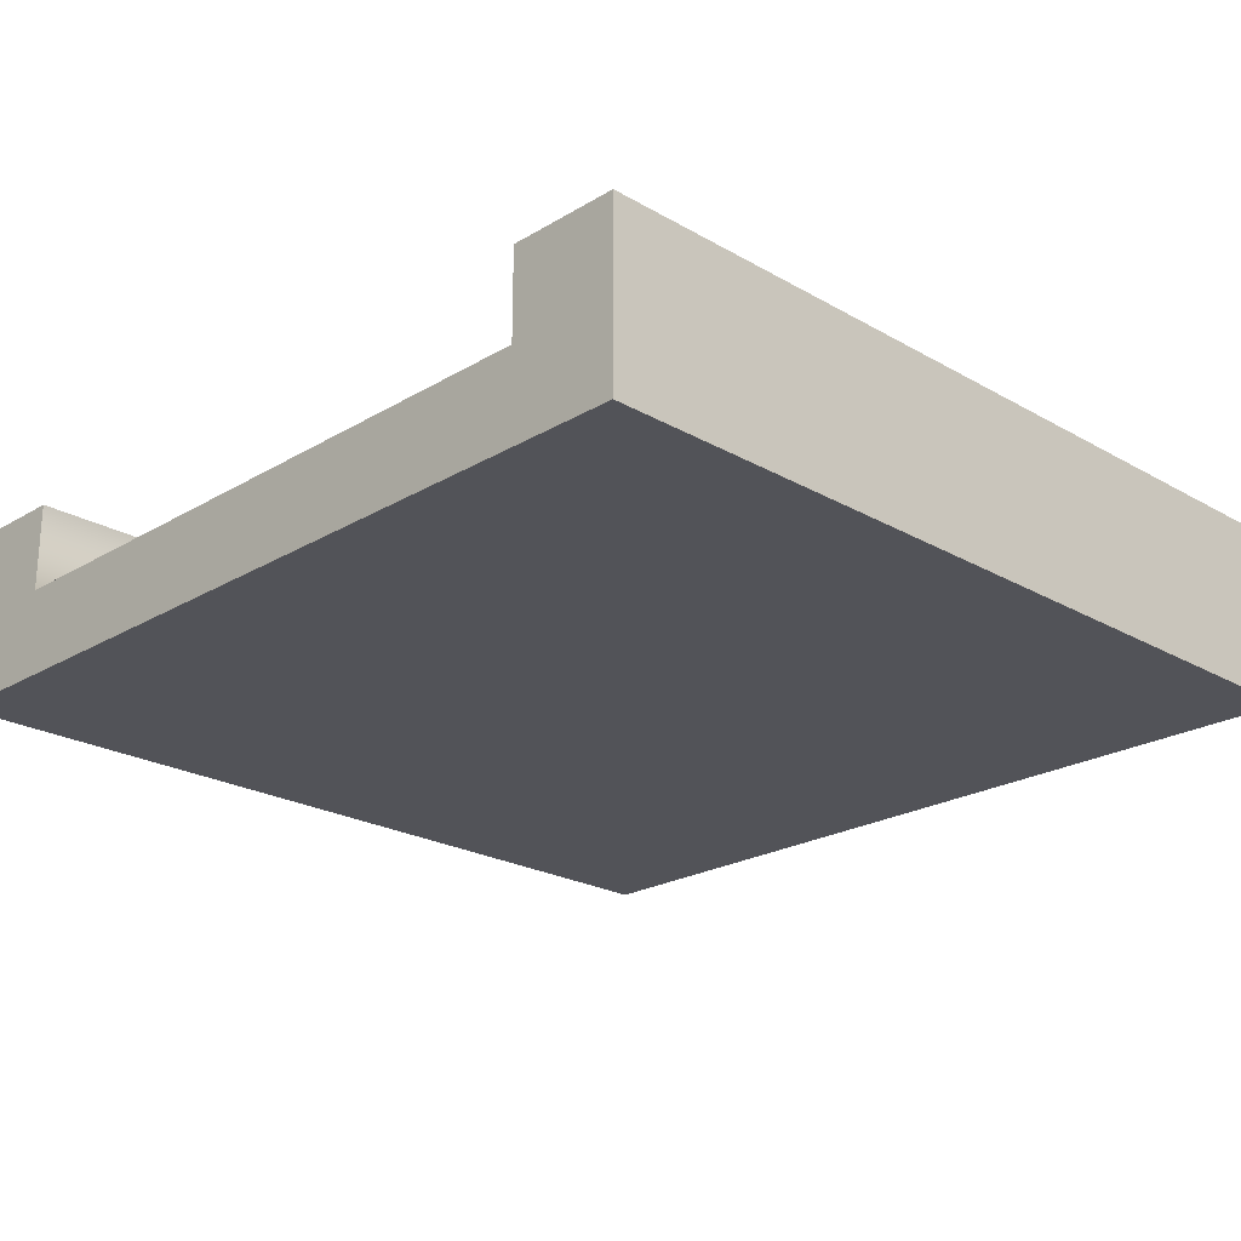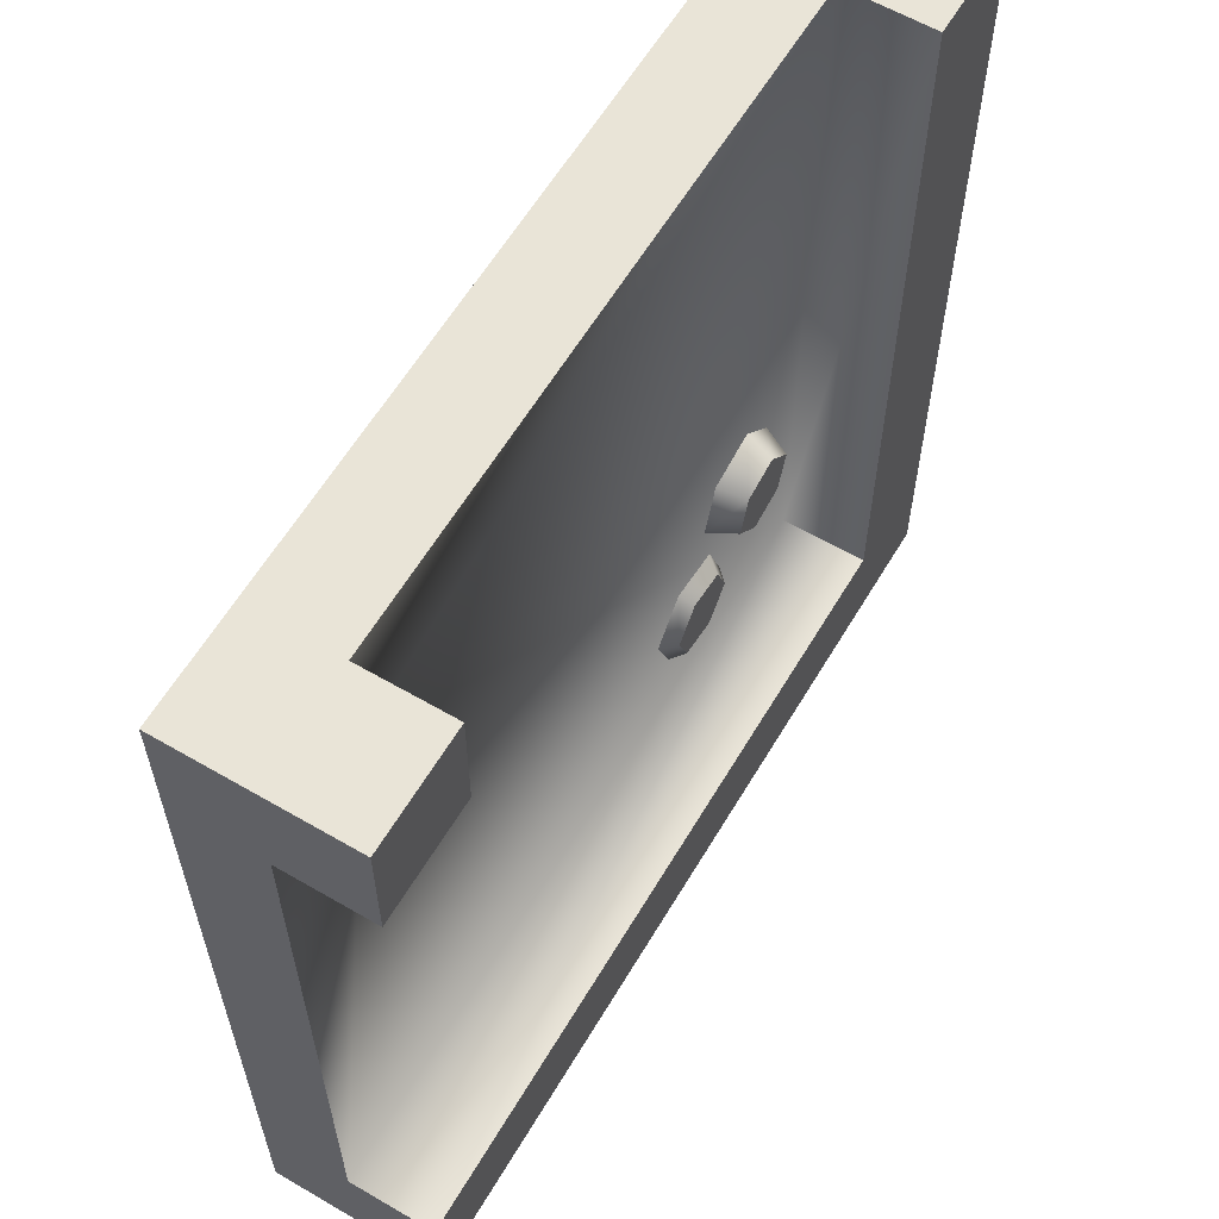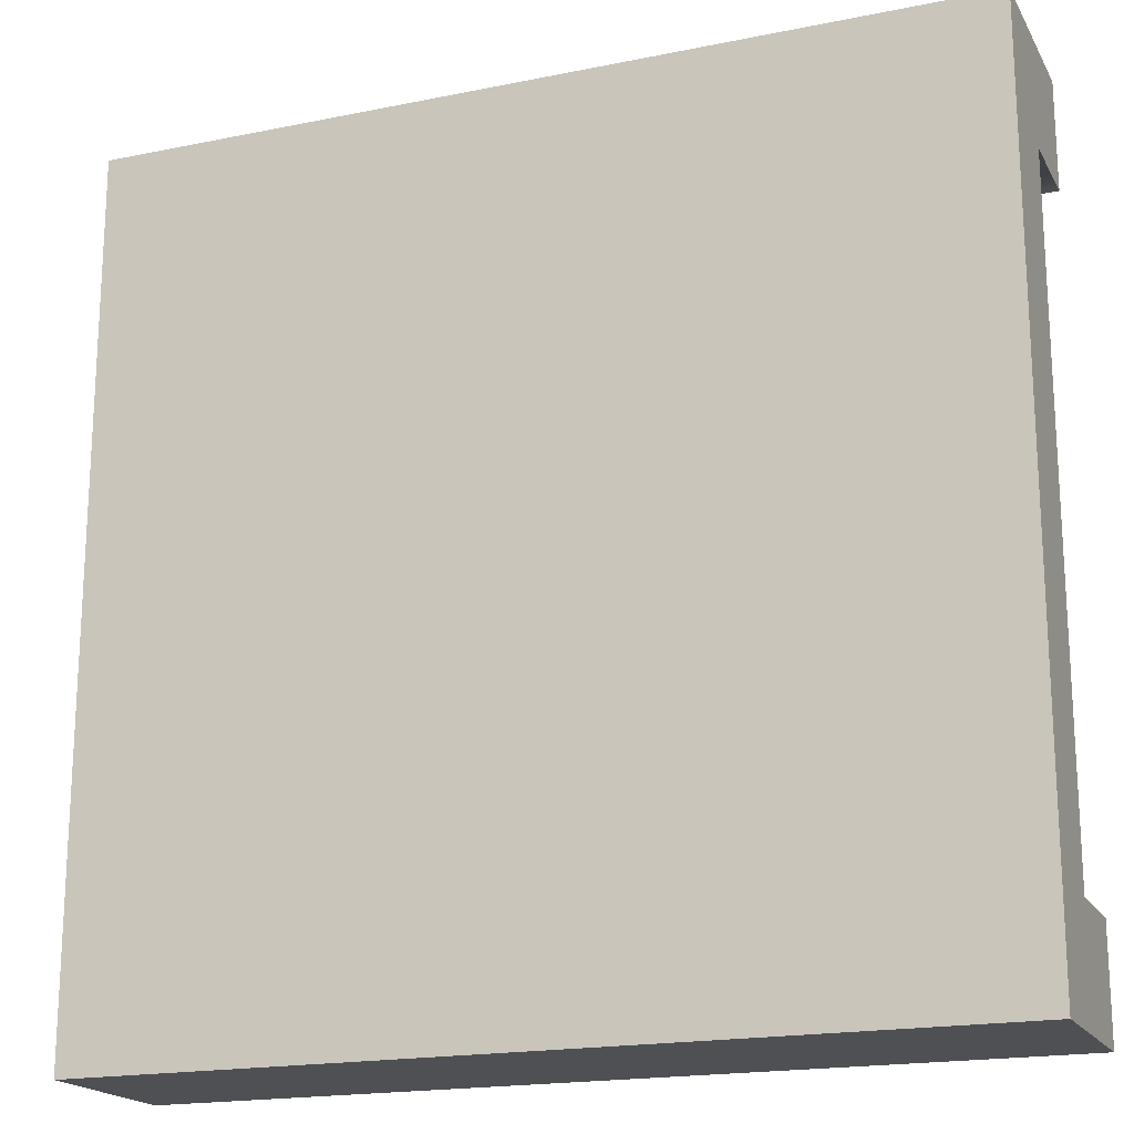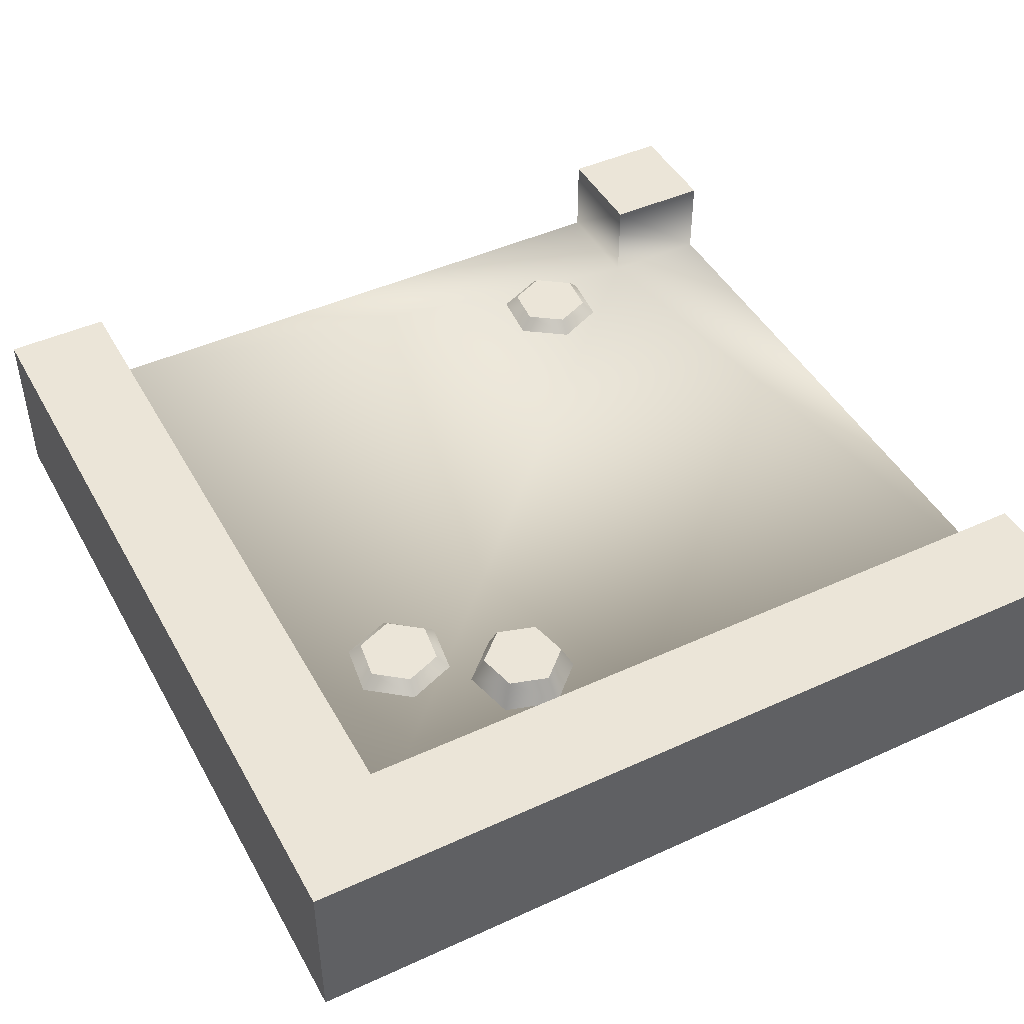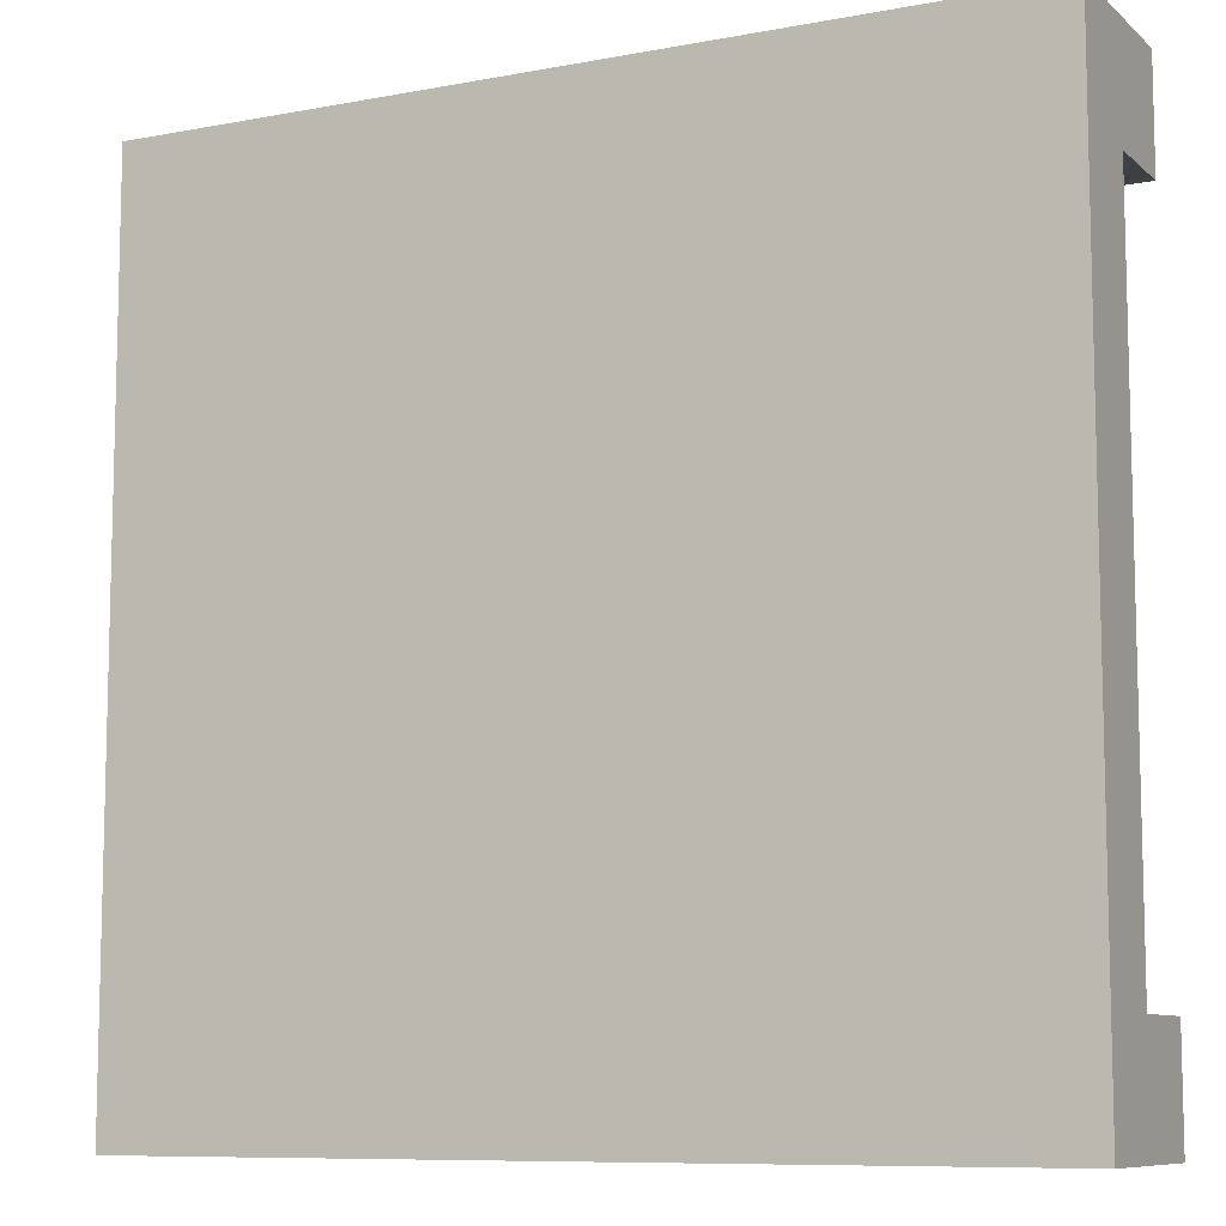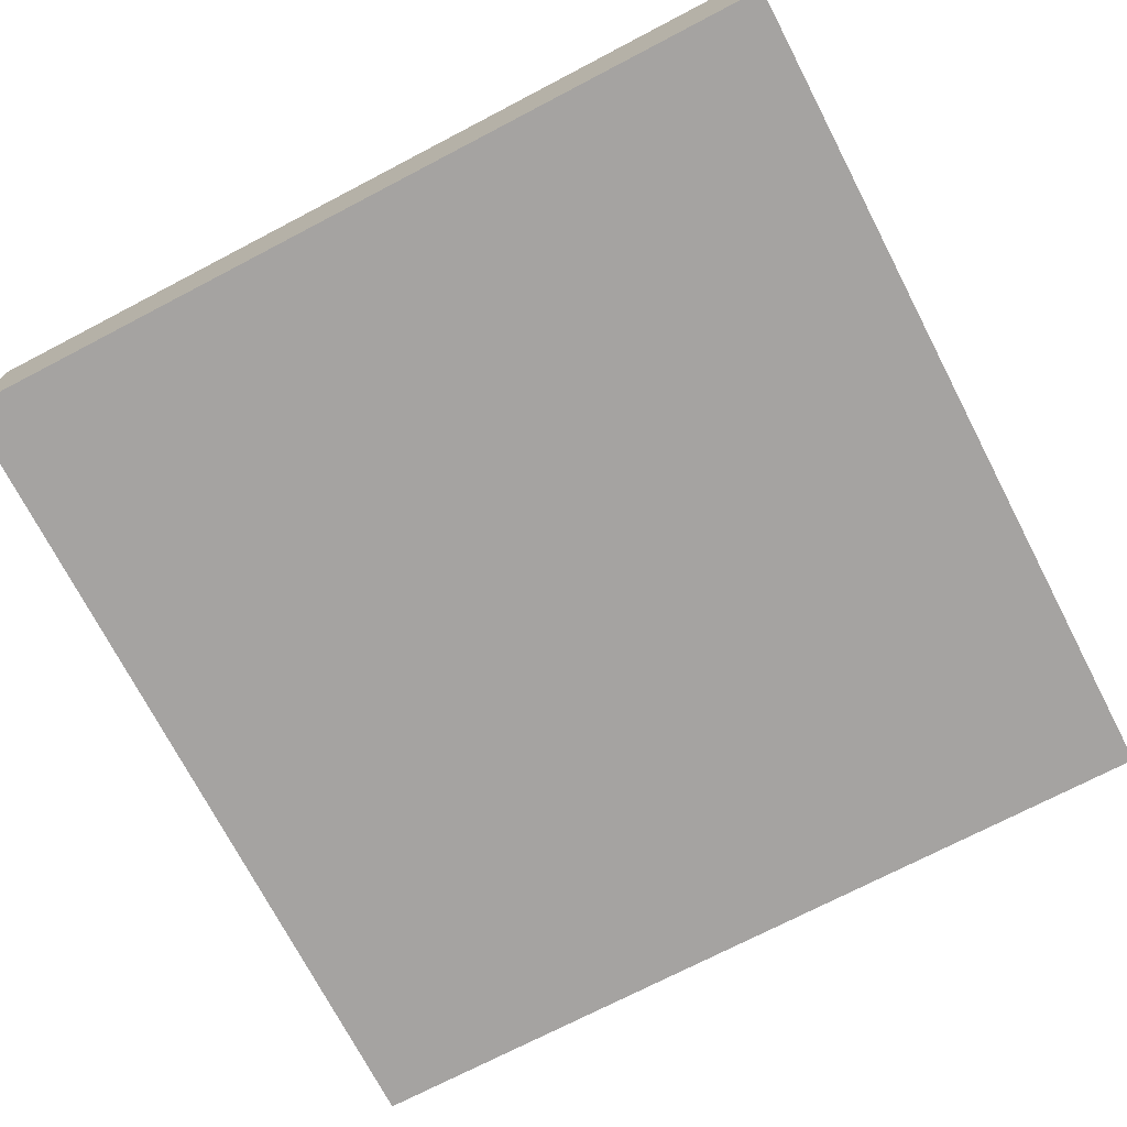
<metadata>
{"format":"obj","ext":"obj","renderer":"f3d","projection":"perspective","resolution":1024,"background":"white","views":[{"elev":-22.7,"azim":135.5,"up":"+Y"},{"elev":60.8,"azim":120.7,"up":"+Z"},{"elev":-18.7,"azim":21.3,"up":"+Z"},{"elev":45.7,"azim":-117.7,"up":"+Y"},{"elev":-9.0,"azim":26.7,"up":"+Z"},{"elev":-73.1,"azim":-152.5,"up":"+Y"}]}
</metadata>
<code>
g snow-tile-corner-square
v 0.375 0.2 0.5 1 1 1
v 0.5 0.2 0.5 1 1 1
v 0.375 0.1 0.5 1 1 1
v 0.5 0 0.5 1 1 1
v -0.5 0 0.5 1 1 1
v -0.375 0.1 0.5 1 1 1
v -0.5 0.2 0.5 1 1 1
v -0.375 0.2 0.5 1 1 1
v 0.5 0.2 0.375 1 1 1
v 0.5 0.1 0.375 1 1 1
v 0.5 0.1 -0.375 1 1 1
v 0.5 0 -0.5 1 1 1
v 0.5 0.2 -0.375 1 1 1
v 0.5 0.2 -0.5 1 1 1
v -0.5 0 -0.5 1 1 1
v -0.5 0.2 -0.5 1 1 1
v 0.375 0.2 0.375 1 1 1
v -0.375 0.2 -0.375 1 1 1
v -0.375 0.1 -0.375 1 1 1
v -0.375 0.2 0.5 1 1 1
v -0.375 0.1 0.5 1 1 1
v 0.375 0.1 0.375 1 1 1
v 0.5 0.1 0.375 1 1 1
v 0.5 0.2 0.375 1 1 1
v -0.2954 0.132 -0.1049 1 1 1
v -0.2815 0.132 -0.1508 1 1 1
v -0.2626 0.132 -0.07 1 1 1
v -0.2159 0.132 -0.08093 1 1 1
v -0.2349 0.132 -0.1618 1 1 1
v -0.2021 0.132 -0.1268 1 1 1
v -0.3109 0.1 -0.1013 1 1 1
v -0.2925 0.1 -0.1625 1 1 1
v -0.205 0.1 -0.06928 1 1 1
v -0.1865 0.1 -0.1305 1 1 1
v -0.2672 0.1 -0.05471 1 1 1
v -0.2302 0.1 -0.177 1 1 1
v -0.1426 0.116 -0.197 1 1 1
v -0.19 0.116 -0.204 1 1 1
v -0.1128 0.116 -0.2345 1 1 1
v -0.1304 0.116 -0.2791 1 1 1
v -0.2076 0.116 -0.2486 1 1 1
v -0.1778 0.116 -0.2861 1 1 1
v -0.1367 0.1 -0.1821 1 1 1
v -0.1999 0.1 -0.1915 1 1 1
v -0.1204 0.1 -0.2916 1 1 1
v -0.1836 0.1 -0.301 1 1 1
v -0.09695 0.1 -0.2322 1 1 1
v -0.2234 0.1 -0.2509 1 1 1
v 0.3897 0.116 0.2464 1 1 1
v 0.3618 0.116 0.2854 1 1 1
v 0.3699 0.116 0.2028 1 1 1
v 0.3222 0.116 0.1981 1 1 1
v 0.3141 0.116 0.2807 1 1 1
v 0.2943 0.116 0.2371 1 1 1
v 0.4056 0.1 0.2479 1 1 1
v 0.3684 0.1 0.2999 1 1 1
v 0.3156 0.1 0.1836 1 1 1
v 0.2784 0.1 0.2355 1 1 1
v 0.3792 0.1 0.1898 1 1 1
v 0.3048 0.1 0.2937 1 1 1
f 3 2 1
f 3 4 2
f 4 3 5
f 6 5 3
f 5 6 7
f 7 6 8
f 1 2 3
f 2 4 3
f 5 3 4
f 3 5 6
f 7 6 5
f 8 6 7
f 2 10 9
f 4 10 2
f 4 11 10
f 12 11 4
f 12 13 11
f 13 12 14
f 9 10 2
f 2 10 4
f 10 11 4
f 4 11 12
f 11 13 12
f 14 12 13
f 5 16 15
f 16 5 7
f 15 16 5
f 7 5 16
f 9 1 2
f 1 9 17
f 2 1 9
f 17 9 1
f 14 18 13
f 18 14 16
f 18 16 7
f 7 8 18
f 13 18 14
f 16 14 18
f 7 16 18
f 18 8 7
f 16 12 15
f 12 16 14
f 15 12 16
f 14 16 12
f 5 12 4
f 12 5 15
f 4 12 5
f 15 5 12
f 20 19 18
f 19 20 21
f 18 19 20
f 21 20 19
f 13 19 11
f 19 13 18
f 11 19 13
f 18 13 19
f 3 17 22
f 17 3 1
f 22 17 3
f 1 3 17
f 17 23 22
f 23 17 24
f 22 23 17
f 24 17 23
f 11 22 23
f 22 11 19
f 22 19 21
f 21 3 22
f 23 22 11
f 19 11 22
f 21 19 22
f 22 3 21
f 27 26 25
f 26 27 28
f 26 28 29
f 29 28 30
f 25 26 27
f 28 27 26
f 29 28 26
f 30 28 29
f 26 31 25
f 31 26 32
f 25 31 26
f 32 26 31
f 34 28 33
f 28 34 30
f 33 28 34
f 30 34 28
f 27 31 35
f 31 27 25
f 35 31 27
f 25 27 31
f 36 30 34
f 30 36 29
f 34 30 36
f 29 36 30
f 26 36 32
f 36 26 29
f 32 36 26
f 29 26 36
f 28 35 33
f 35 28 27
f 33 35 28
f 27 28 35
f 39 38 37
f 38 39 40
f 38 40 41
f 41 40 42
f 37 38 39
f 40 39 38
f 41 40 38
f 42 40 41
f 38 43 37
f 43 38 44
f 37 43 38
f 44 38 43
f 46 40 45
f 40 46 42
f 45 40 46
f 42 46 40
f 39 43 47
f 43 39 37
f 47 43 39
f 37 39 43
f 48 42 46
f 42 48 41
f 46 42 48
f 41 48 42
f 38 48 44
f 48 38 41
f 44 48 38
f 41 38 48
f 40 47 45
f 47 40 39
f 45 47 40
f 39 40 47
f 51 50 49
f 50 51 52
f 50 52 53
f 53 52 54
f 49 50 51
f 52 51 50
f 53 52 50
f 54 52 53
f 50 55 49
f 55 50 56
f 49 55 50
f 56 50 55
f 58 52 57
f 52 58 54
f 57 52 58
f 54 58 52
f 51 55 59
f 55 51 49
f 59 55 51
f 49 51 55
f 60 54 58
f 54 60 53
f 58 54 60
f 53 60 54
f 50 60 56
f 60 50 53
f 56 60 50
f 53 50 60
f 52 59 57
f 59 52 51
f 57 59 52
f 51 52 59
g snow-tile-corner-square
f 3 2 1
f 3 4 2
f 4 3 5
f 6 5 3
f 5 6 7
f 7 6 8
f 1 2 3
f 2 4 3
f 5 3 4
f 3 5 6
f 7 6 5
f 8 6 7
f 2 10 9
f 4 10 2
f 4 11 10
f 12 11 4
f 12 13 11
f 13 12 14
f 9 10 2
f 2 10 4
f 10 11 4
f 4 11 12
f 11 13 12
f 14 12 13
f 5 16 15
f 16 5 7
f 15 16 5
f 7 5 16
f 9 1 2
f 1 9 17
f 2 1 9
f 17 9 1
f 14 18 13
f 18 14 16
f 18 16 7
f 7 8 18
f 13 18 14
f 16 14 18
f 7 16 18
f 18 8 7
f 16 12 15
f 12 16 14
f 15 12 16
f 14 16 12
f 5 12 4
f 12 5 15
f 4 12 5
f 15 5 12
f 20 19 18
f 19 20 21
f 18 19 20
f 21 20 19
f 13 19 11
f 19 13 18
f 11 19 13
f 18 13 19
f 3 17 22
f 17 3 1
f 22 17 3
f 1 3 17
f 17 23 22
f 23 17 24
f 22 23 17
f 24 17 23
f 11 22 23
f 22 11 19
f 22 19 21
f 21 3 22
f 23 22 11
f 19 11 22
f 21 19 22
f 22 3 21
f 27 26 25
f 26 27 28
f 26 28 29
f 29 28 30
f 25 26 27
f 28 27 26
f 29 28 26
f 30 28 29
f 26 31 25
f 31 26 32
f 25 31 26
f 32 26 31
f 34 28 33
f 28 34 30
f 33 28 34
f 30 34 28
f 27 31 35
f 31 27 25
f 35 31 27
f 25 27 31
f 36 30 34
f 30 36 29
f 34 30 36
f 29 36 30
f 26 36 32
f 36 26 29
f 32 36 26
f 29 26 36
f 28 35 33
f 35 28 27
f 33 35 28
f 27 28 35
f 39 38 37
f 38 39 40
f 38 40 41
f 41 40 42
f 37 38 39
f 40 39 38
f 41 40 38
f 42 40 41
f 38 43 37
f 43 38 44
f 37 43 38
f 44 38 43
f 46 40 45
f 40 46 42
f 45 40 46
f 42 46 40
f 39 43 47
f 43 39 37
f 47 43 39
f 37 39 43
f 48 42 46
f 42 48 41
f 46 42 48
f 41 48 42
f 38 48 44
f 48 38 41
f 44 48 38
f 41 38 48
f 40 47 45
f 47 40 39
f 45 47 40
f 39 40 47
f 51 50 49
f 50 51 52
f 50 52 53
f 53 52 54
f 49 50 51
f 52 51 50
f 53 52 50
f 54 52 53
f 50 55 49
f 55 50 56
f 49 55 50
f 56 50 55
f 58 52 57
f 52 58 54
f 57 52 58
f 54 58 52
f 51 55 59
f 55 51 49
f 59 55 51
f 49 51 55
f 60 54 58
f 54 60 53
f 58 54 60
f 53 60 54
f 50 60 56
f 60 50 53
f 56 60 50
f 53 50 60
f 52 59 57
f 59 52 51
f 57 59 52
f 51 52 59

</code>
